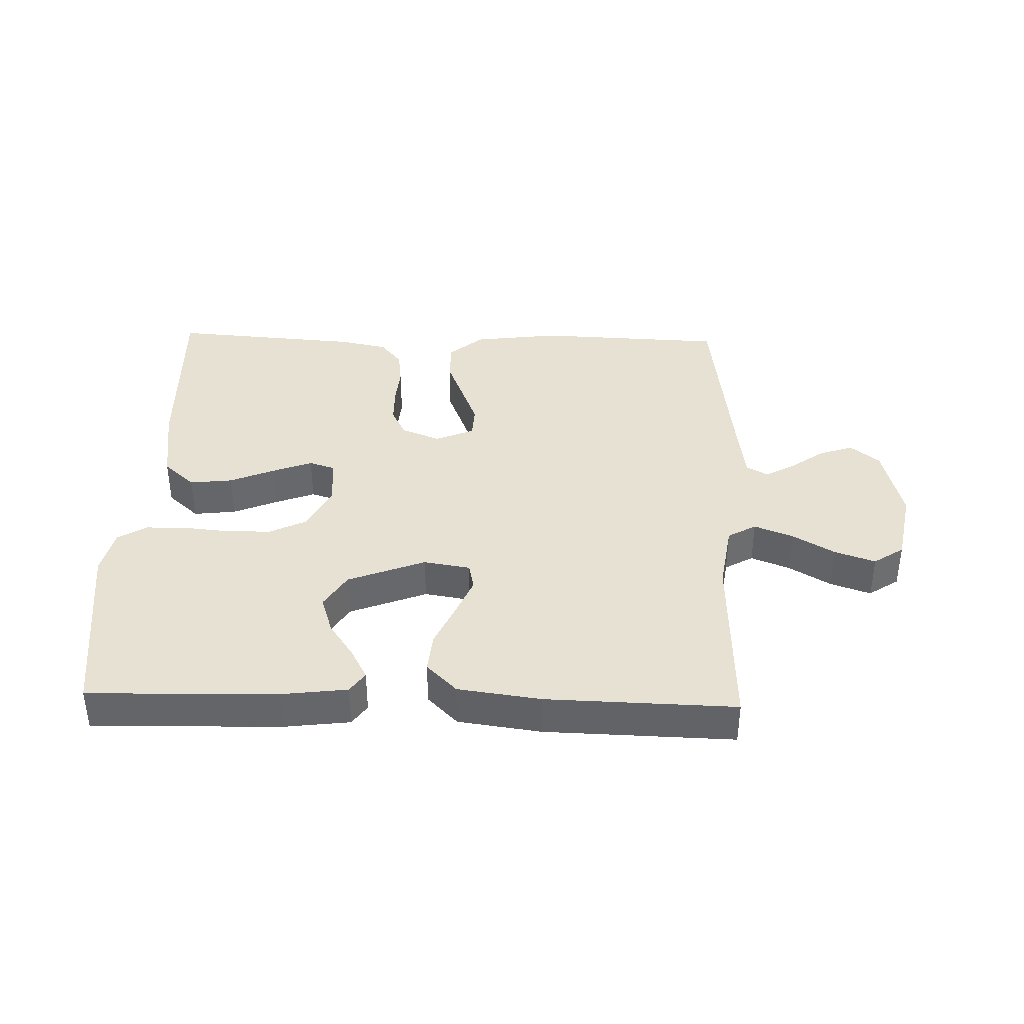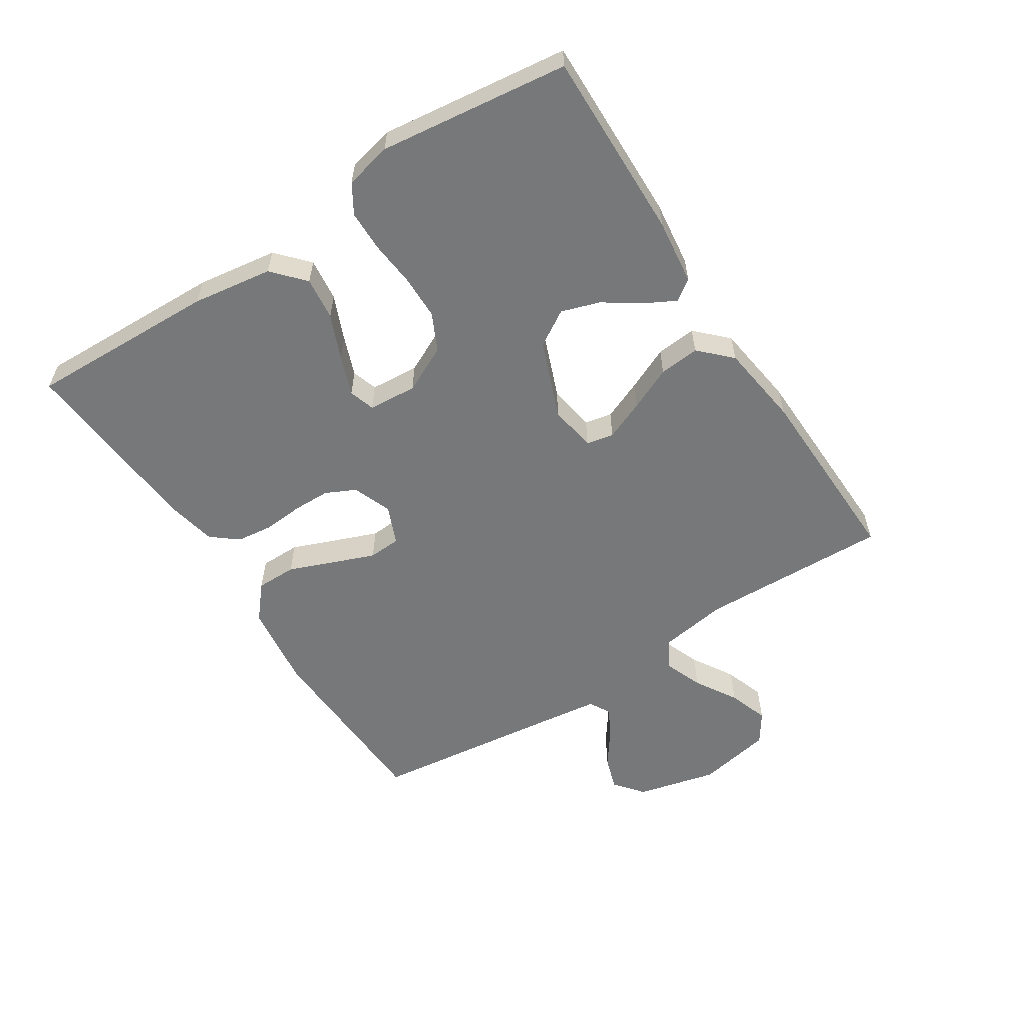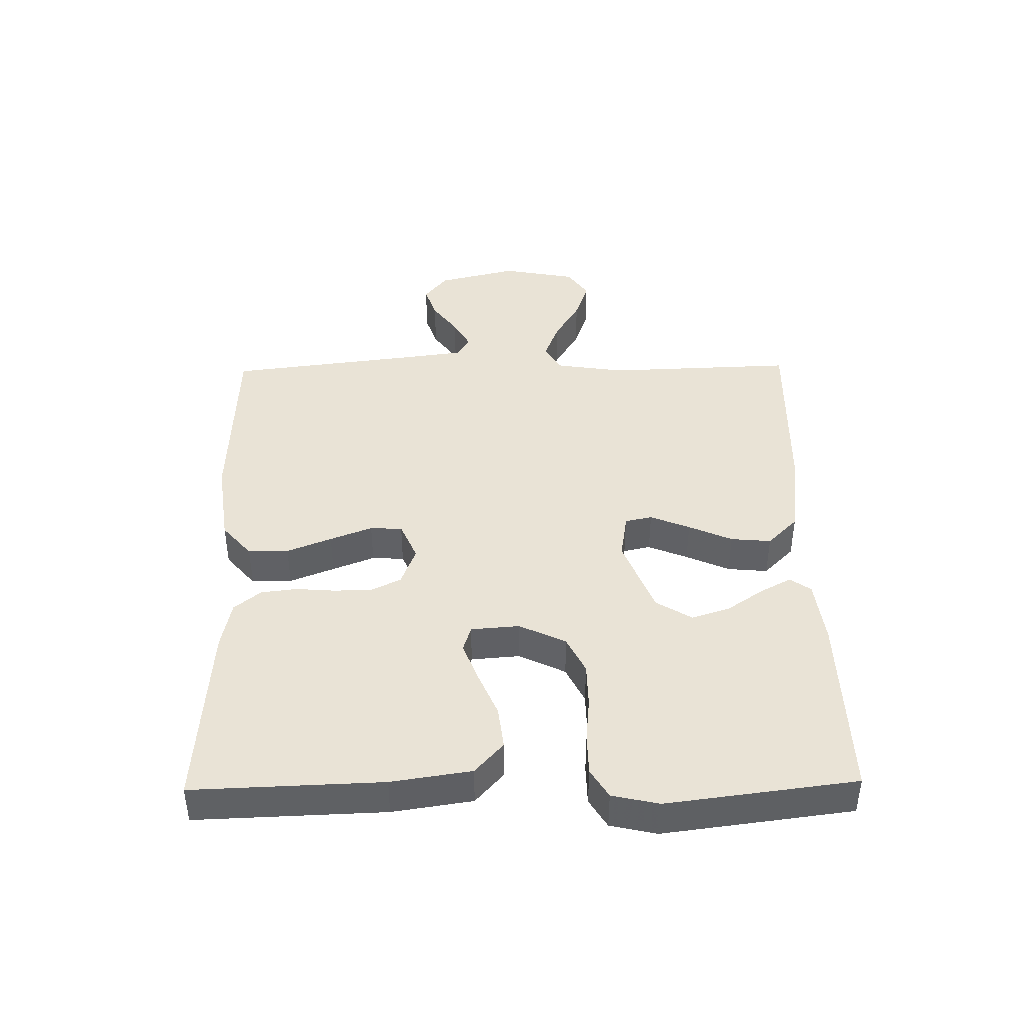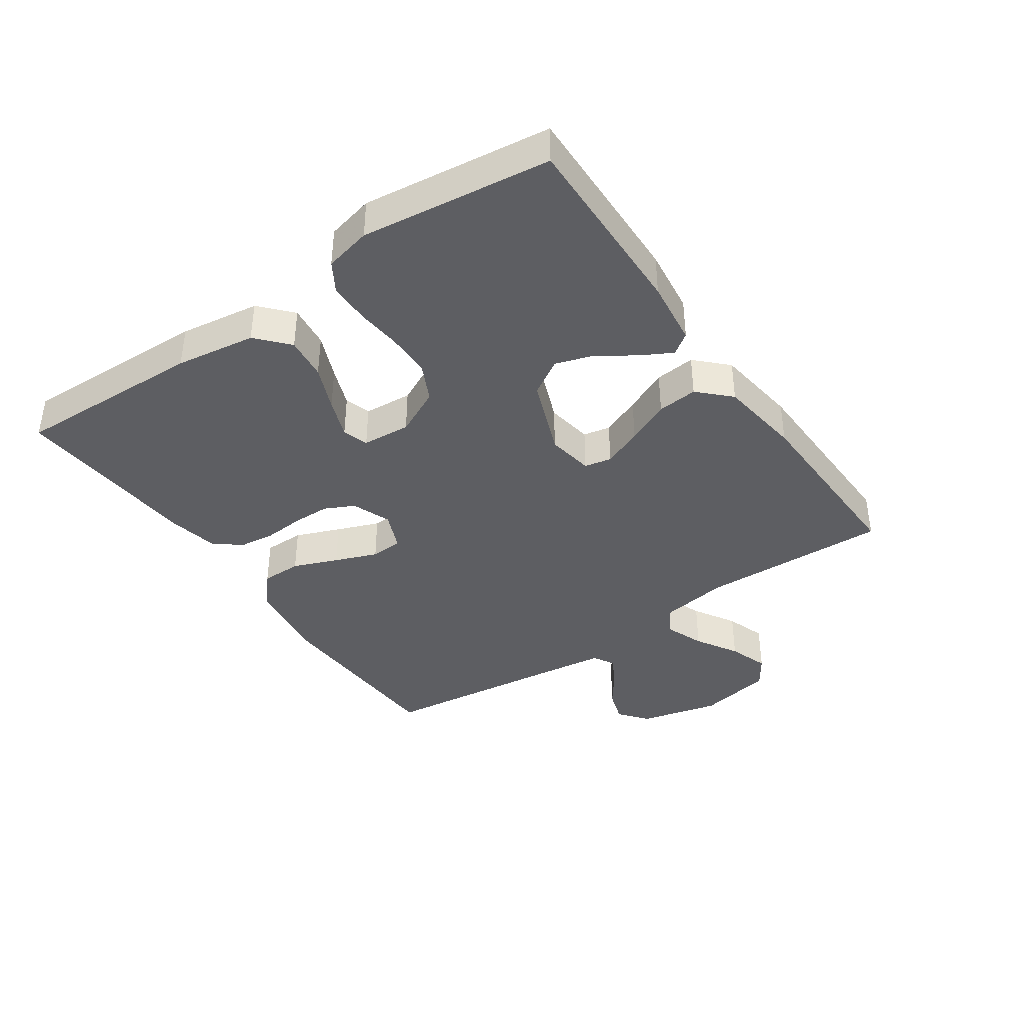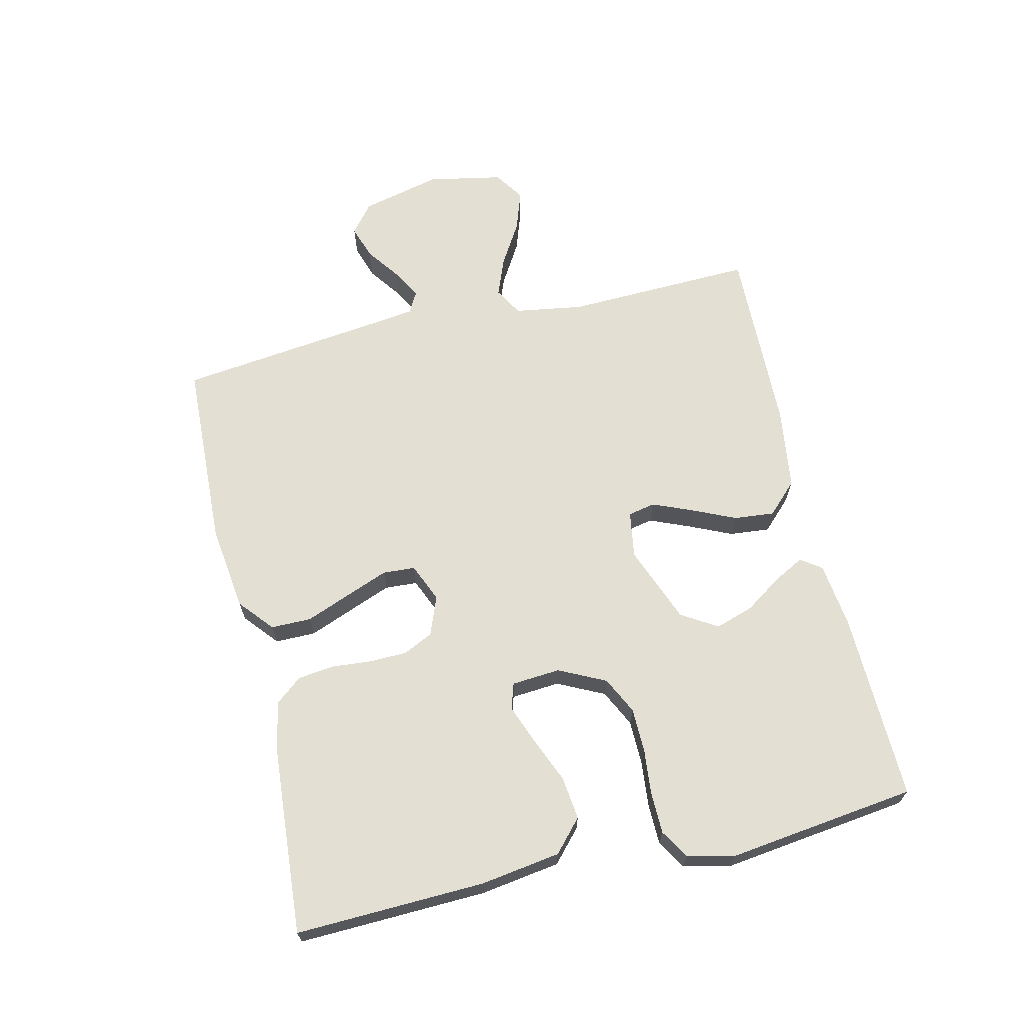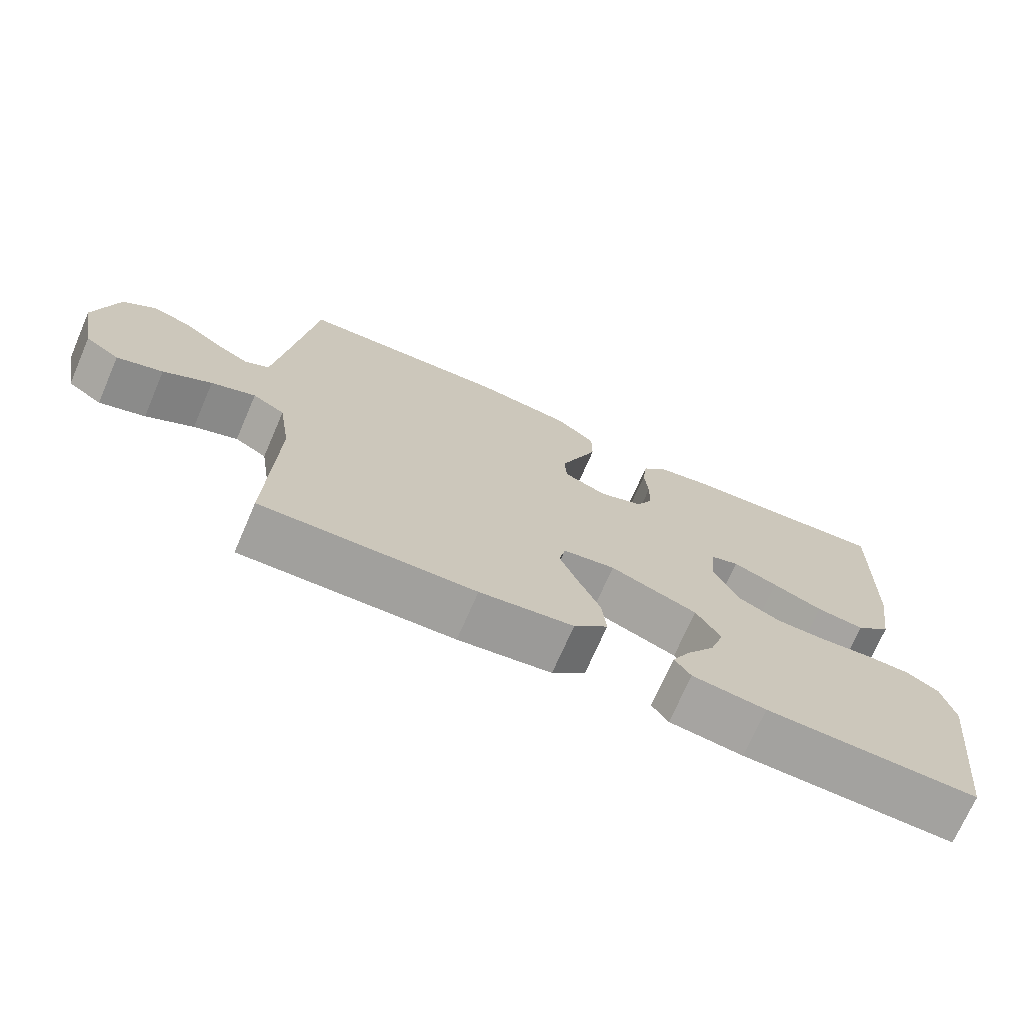
<metadata>
{"format":"obj","ext":"obj","renderer":"f3d","projection":"perspective","resolution":1024,"background":"white","views":[{"elev":38.6,"azim":-178.3,"up":"+Y"},{"elev":-57.4,"azim":122.9,"up":"+Y"},{"elev":42.2,"azim":89.0,"up":"+Y"},{"elev":-39.4,"azim":124.6,"up":"+Y"},{"elev":66.4,"azim":76.9,"up":"+Y"},{"elev":-72.0,"azim":-23.5,"up":"+Z"}]}
</metadata>
<code>
v -0.5 0.07 0.5
v -0.2 0.07 0.512
v -0.064 0.07 0.494
v -0.01 0.07 0.448
v -0.01 0.07 0.384
v -0.038 0.07 0.313
v -0.064 0.07 0.246
v -0.061 0.07 0.195
v 0 0.07 0.169
v 0.062 0.07 0.193
v 0.085 0.07 0.24
v 0.086 0.07 0.3
v 0.081 0.07 0.363
v 0.088 0.07 0.42
v 0.122 0.07 0.462
v 0.2 0.07 0.478
v 0.5 0.07 0.5
v 0.49 0.07 0.2
v 0.471 0.07 0.073
v 0.421 0.07 0.028
v 0.353 0.07 0.036
v 0.282 0.07 0.066
v 0.219 0.07 0.09
v 0.178 0.07 0.077
v 0.172 0.07 0
v 0.208 0.07 -0.074
v 0.267 0.07 -0.103
v 0.338 0.07 -0.104
v 0.41 0.07 -0.097
v 0.475 0.07 -0.098
v 0.521 0.07 -0.126
v 0.538 0.07 -0.2
v 0.5 0.07 -0.5
v 0.2 0.07 -0.493
v 0.096 0.07 -0.48
v 0.073 0.07 -0.447
v 0.099 0.07 -0.398
v 0.138 0.07 -0.341
v 0.158 0.07 -0.28
v 0.123 0.07 -0.223
v 0 0.07 -0.175
v -0.074 0.07 -0.187
v -0.083 0.07 -0.23
v -0.057 0.07 -0.293
v -0.026 0.07 -0.362
v -0.02 0.07 -0.426
v -0.068 0.07 -0.474
v -0.2 0.07 -0.492
v -0.5 0.07 -0.5
v -0.49 0.07 -0.2
v -0.507 0.07 -0.091
v -0.552 0.07 -0.065
v -0.614 0.07 -0.089
v -0.681 0.07 -0.129
v -0.745 0.07 -0.151
v -0.793 0.07 -0.119
v -0.816 0.07 0
v -0.785 0.07 0.127
v -0.739 0.07 0.164
v -0.685 0.07 0.146
v -0.631 0.07 0.107
v -0.584 0.07 0.081
v -0.55 0.07 0.1
v -0.537 0.07 0.2
v -0.5 0 0.5
v -0.2 0 0.512
v -0.064 0 0.494
v -0.01 0 0.448
v -0.01 0 0.384
v -0.038 0 0.313
v -0.064 0 0.246
v -0.061 0 0.195
v 0 0 0.169
v 0.062 0 0.193
v 0.085 0 0.24
v 0.086 0 0.3
v 0.081 0 0.363
v 0.088 0 0.42
v 0.122 0 0.462
v 0.2 0 0.478
v 0.5 0 0.5
v 0.49 0 0.2
v 0.471 0 0.073
v 0.421 0 0.028
v 0.353 0 0.036
v 0.282 0 0.066
v 0.219 0 0.09
v 0.178 0 0.077
v 0.172 0 0
v 0.208 0 -0.074
v 0.267 0 -0.103
v 0.338 0 -0.104
v 0.41 0 -0.097
v 0.475 0 -0.098
v 0.521 0 -0.126
v 0.538 0 -0.2
v 0.5 0 -0.5
v 0.2 0 -0.493
v 0.096 0 -0.48
v 0.073 0 -0.447
v 0.099 0 -0.398
v 0.138 0 -0.341
v 0.158 0 -0.28
v 0.123 0 -0.223
v 0 0 -0.175
v -0.074 0 -0.187
v -0.083 0 -0.23
v -0.057 0 -0.293
v -0.026 0 -0.362
v -0.02 0 -0.426
v -0.068 0 -0.474
v -0.2 0 -0.492
v -0.5 0 -0.5
v -0.49 0 -0.2
v -0.507 0 -0.091
v -0.552 0 -0.065
v -0.614 0 -0.089
v -0.681 0 -0.129
v -0.745 0 -0.151
v -0.793 0 -0.119
v -0.816 0 0
v -0.785 0 0.127
v -0.739 0 0.164
v -0.685 0 0.146
v -0.631 0 0.107
v -0.584 0 0.081
v -0.55 0 0.1
v -0.537 0 0.2
f 59 60 61
f 58 59 61
f 57 58 61
f 56 57 61
f 55 56 61
f 54 55 61
f 53 54 61
f 52 53 61 62
f 51 52 62 63
f 48 49 50
f 47 48 50
f 46 47 50
f 45 46 50
f 44 45 50
f 43 44 50 51
f 51 63 64
f 43 51 64
f 42 43 64
f 36 37 38
f 35 36 38
f 34 35 38
f 33 34 38
f 32 33 38
f 31 32 38
f 30 31 38
f 29 30 38
f 28 29 38
f 27 28 38 39
f 26 27 39 40
f 20 21 22
f 19 20 22
f 18 19 22
f 17 18 22
f 16 17 22
f 15 16 22
f 14 15 22
f 13 14 22
f 12 13 22
f 11 12 22 23
f 10 11 23 24
f 4 5 6
f 3 4 6
f 2 3 6
f 1 2 6
f 64 1 6
f 64 6 7
f 41 42 64
f 40 41 64
f 26 40 64
f 25 26 64
f 9 10 24 25
f 8 9 25 64
f 7 8 64
f 125 124 123
f 125 123 122
f 125 122 121
f 125 121 120
f 125 120 119
f 125 119 118
f 125 118 117
f 126 125 117 116
f 127 126 116 115
f 114 113 112
f 114 112 111
f 114 111 110
f 114 110 109
f 114 109 108
f 115 114 108 107
f 128 127 115
f 128 115 107
f 128 107 106
f 102 101 100
f 102 100 99
f 102 99 98
f 102 98 97
f 102 97 96
f 102 96 95
f 102 95 94
f 102 94 93
f 102 93 92
f 103 102 92 91
f 104 103 91 90
f 86 85 84
f 86 84 83
f 86 83 82
f 86 82 81
f 86 81 80
f 86 80 79
f 86 79 78
f 86 78 77
f 86 77 76
f 87 86 76 75
f 88 87 75 74
f 70 69 68
f 70 68 67
f 70 67 66
f 70 66 65
f 70 65 128
f 71 70 128
f 128 106 105
f 128 105 104
f 128 104 90
f 128 90 89
f 89 88 74 73
f 128 89 73 72
f 128 72 71
f 1 65 66 2
f 2 66 67 3
f 3 67 68 4
f 4 68 69 5
f 5 69 70 6
f 6 70 71 7
f 7 71 72 8
f 8 72 73 9
f 9 73 74 10
f 10 74 75 11
f 11 75 76 12
f 12 76 77 13
f 13 77 78 14
f 14 78 79 15
f 15 79 80 16
f 16 80 81 17
f 17 81 82 18
f 18 82 83 19
f 19 83 84 20
f 20 84 85 21
f 21 85 86 22
f 22 86 87 23
f 23 87 88 24
f 24 88 89 25
f 25 89 90 26
f 26 90 91 27
f 27 91 92 28
f 28 92 93 29
f 29 93 94 30
f 30 94 95 31
f 31 95 96 32
f 32 96 97 33
f 33 97 98 34
f 34 98 99 35
f 35 99 100 36
f 36 100 101 37
f 37 101 102 38
f 38 102 103 39
f 39 103 104 40
f 40 104 105 41
f 41 105 106 42
f 42 106 107 43
f 43 107 108 44
f 44 108 109 45
f 45 109 110 46
f 46 110 111 47
f 47 111 112 48
f 48 112 113 49
f 49 113 114 50
f 50 114 115 51
f 51 115 116 52
f 52 116 117 53
f 53 117 118 54
f 54 118 119 55
f 55 119 120 56
f 56 120 121 57
f 57 121 122 58
f 58 122 123 59
f 59 123 124 60
f 60 124 125 61
f 61 125 126 62
f 62 126 127 63
f 63 127 128 64
f 64 128 65 1

</code>
